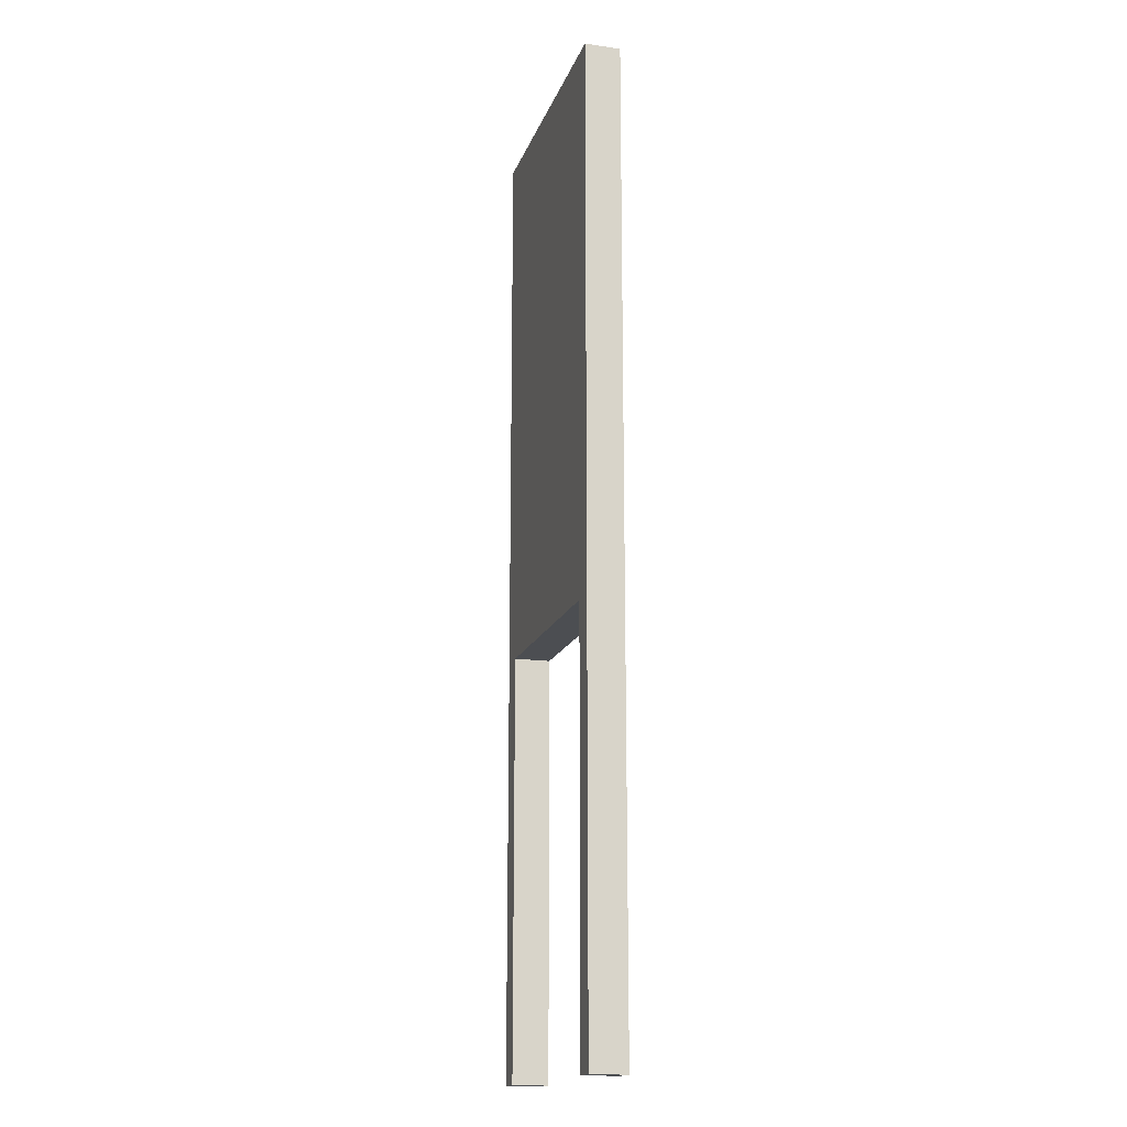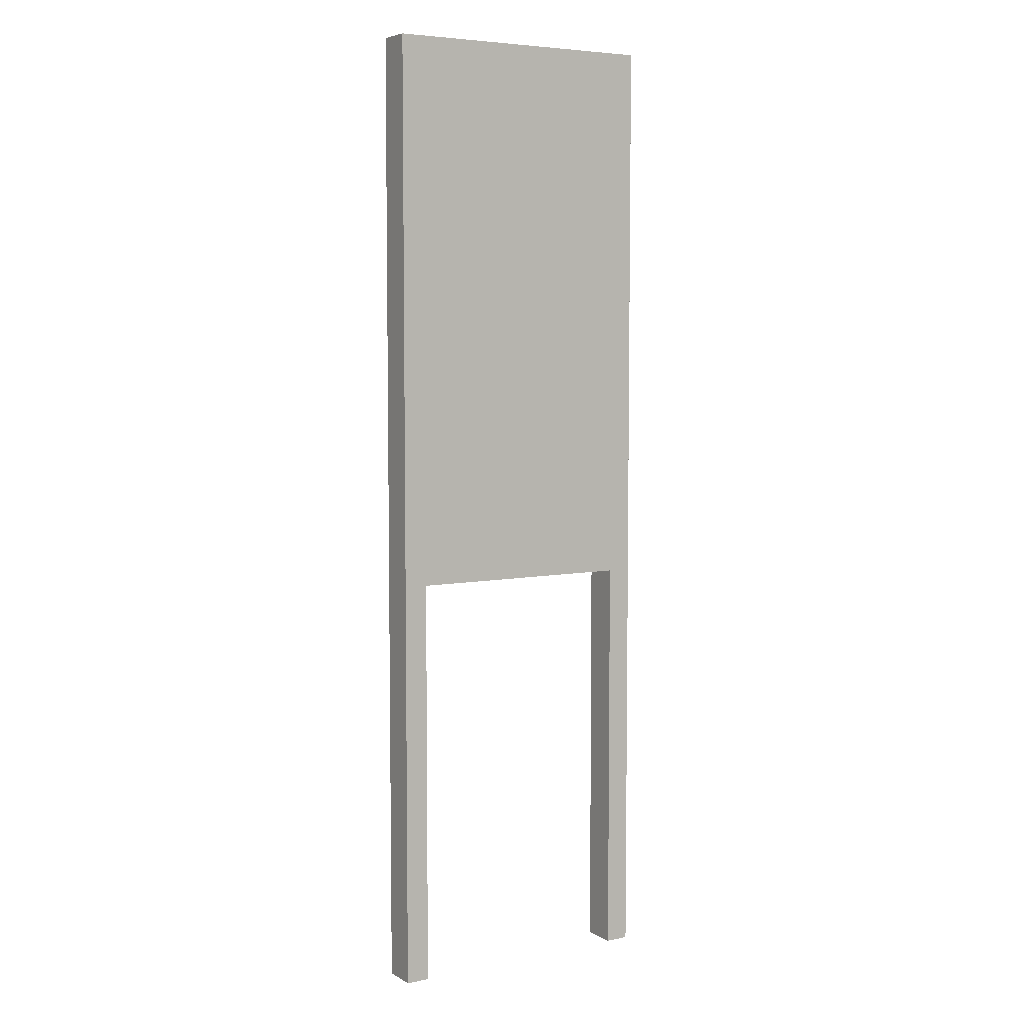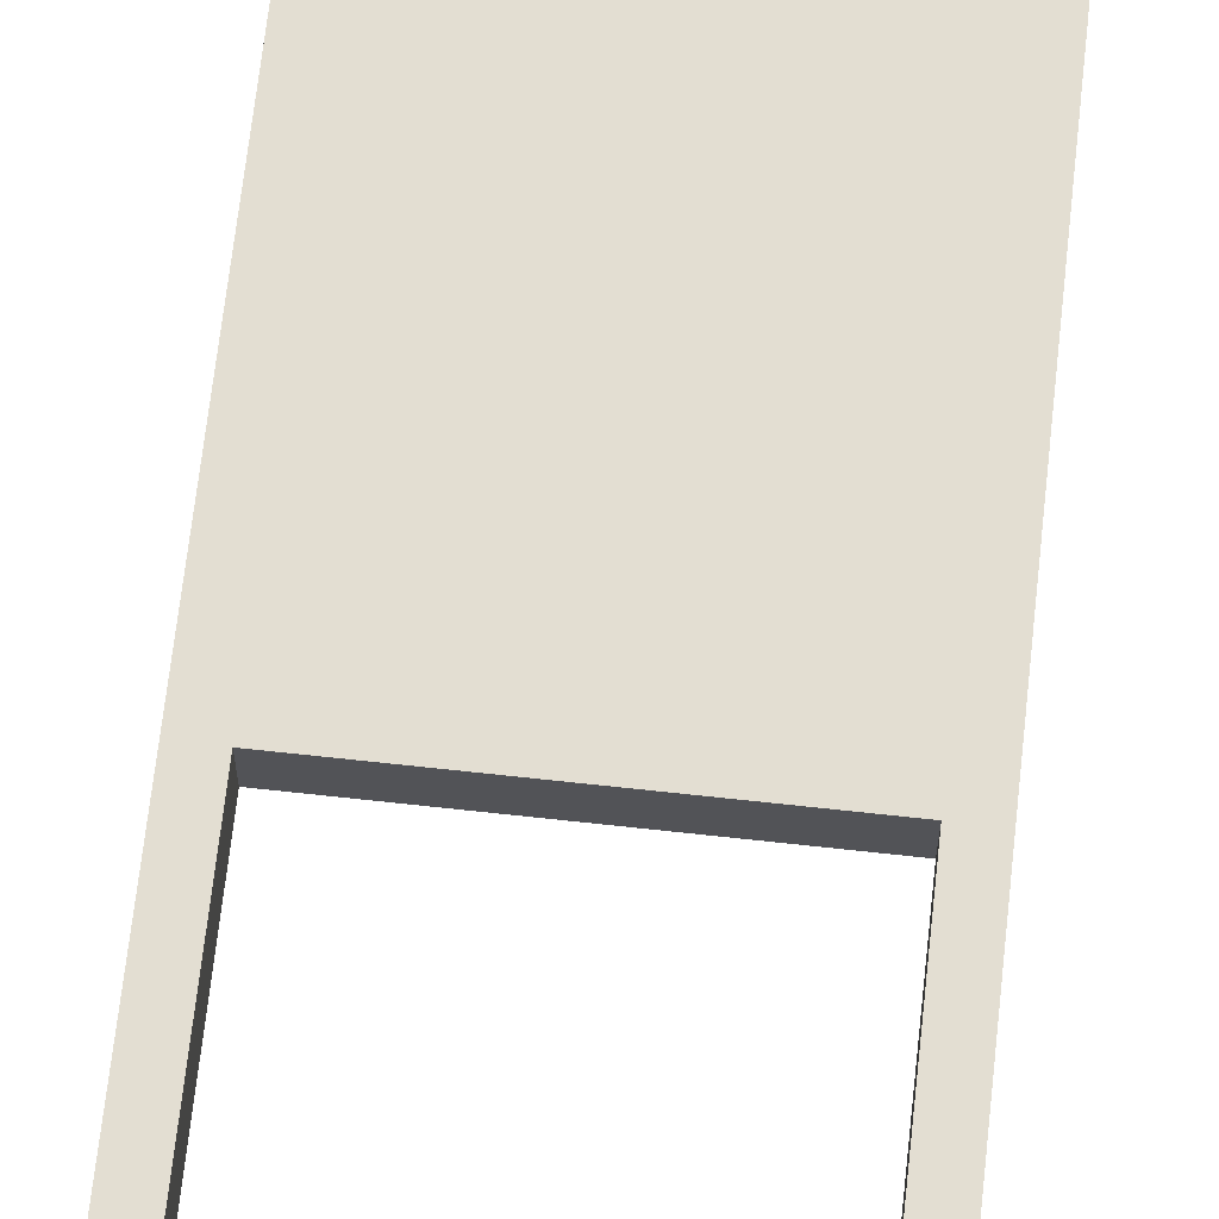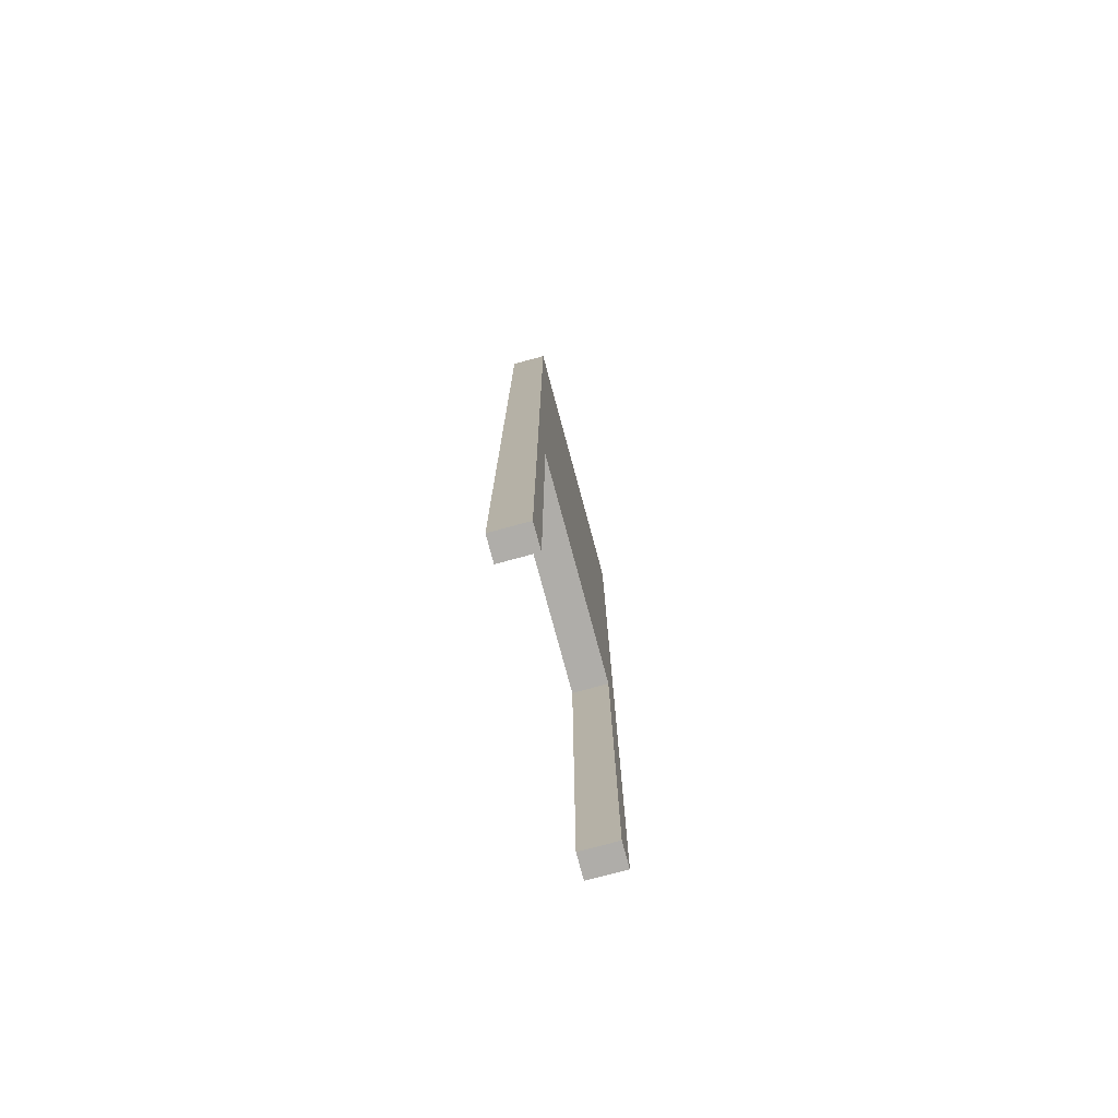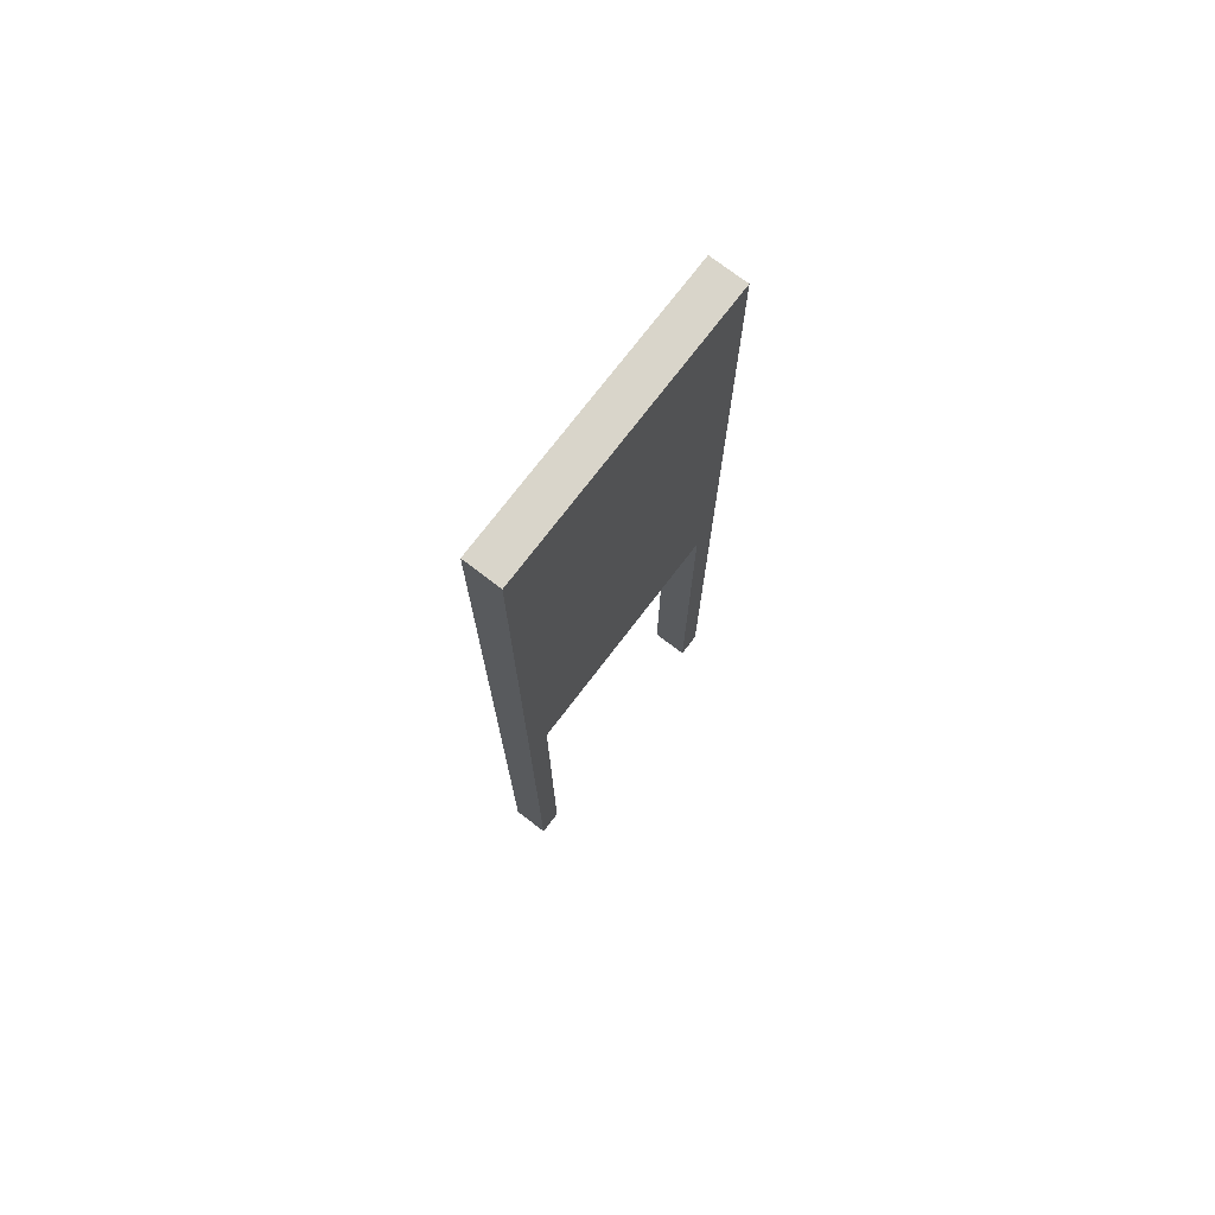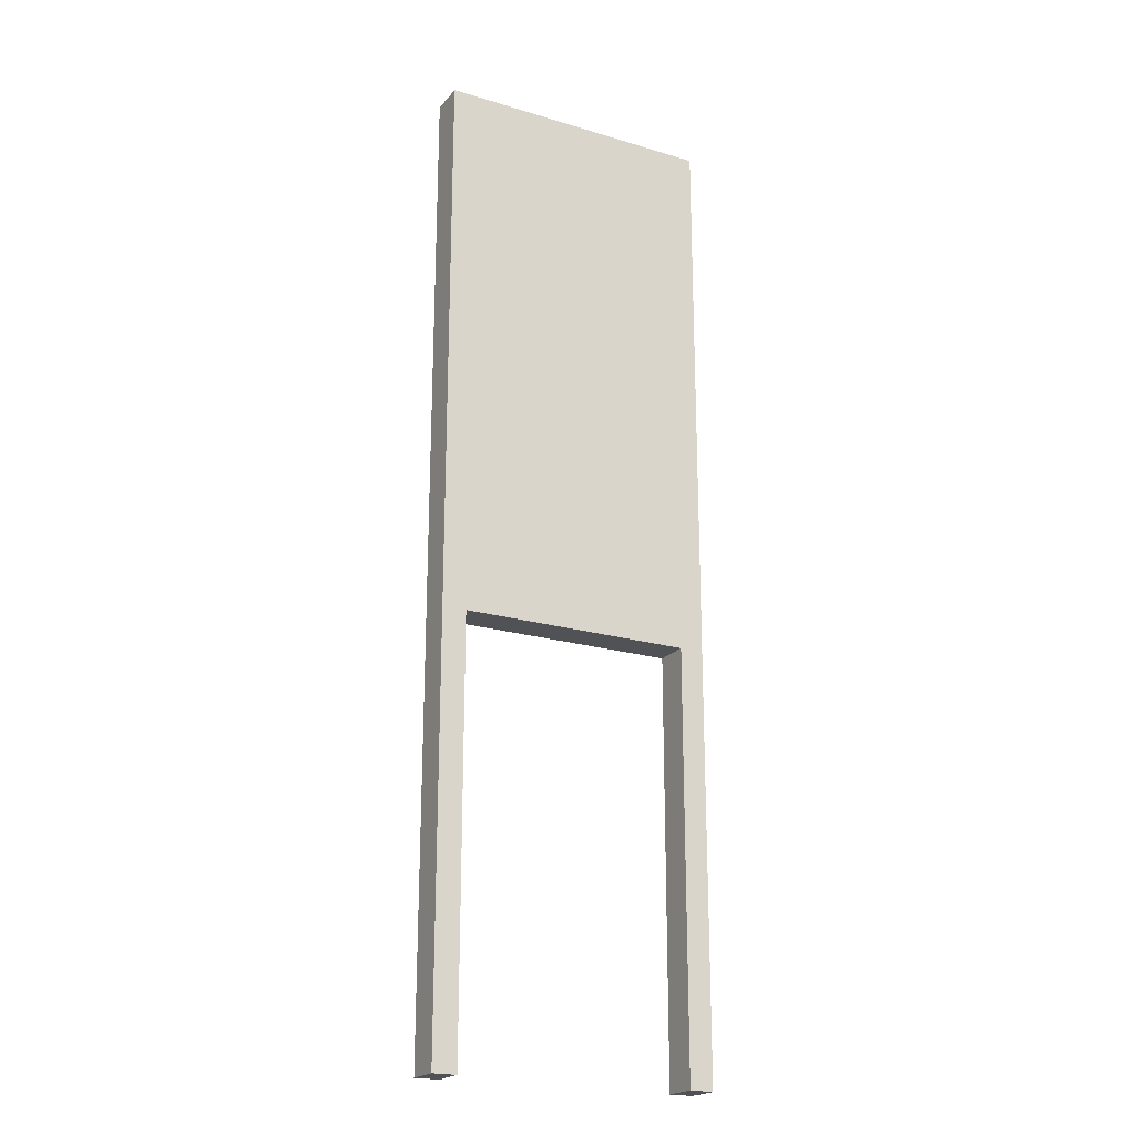
<metadata>
{"format":"obj","ext":"obj","renderer":"f3d","projection":"perspective","resolution":1024,"background":"white","views":[{"elev":-16.6,"azim":74.1,"up":"+Y"},{"elev":5.7,"azim":-31.8,"up":"+Y"},{"elev":67.4,"azim":6.3,"up":"+Z"},{"elev":-77.2,"azim":-74.9,"up":"+Y"},{"elev":74.6,"azim":-52.6,"up":"+Y"},{"elev":-21.1,"azim":-28.2,"up":"+Y"}]}
</metadata>
<code>
g default
v -150.3 -0.8451 -19.32
v -150.3 450.3 -19.32
v -124.4 -0.8451 -19.32
v -124.4 450.3 -19.32
v -150.3 -0.8451 19.32
v -150.3 450.3 19.32
v -124.4 -0.8451 19.32
v -124.4 450.3 19.32
v 124.4 -0.8451 -19.32
v 124.4 450.3 -19.32
v 150.3 -0.8451 -19.32
v 150.3 450.3 -19.32
v 124.4 -0.8451 19.32
v 124.4 450.3 19.32
v 150.3 -0.8451 19.32
v 150.3 450.3 19.32
v -150.3 1050 -19.32
v -124.4 1050 -19.32
v -124.4 1050 19.32
v -150.3 1050 19.32
v 124.4 1050 -19.32
v 150.3 1050 -19.32
v 150.3 1050 19.32
v 124.4 1050 19.32
g FBXASC054twelve_Sign
f 1 2 4 3
f 3 4 8 7
f 7 8 6 5
f 5 6 2 1
f 3 7 5 1
f 2 6 20 17
f 9 10 12 11
f 11 12 16 15
f 15 16 14 13
f 13 14 10 9
f 11 15 13 9
f 4 2 17 18
f 19 18 17 20
f 23 22 21 24
f 14 16 23 24
f 24 21 18 19
f 12 10 21 22
f 14 24 19 8
f 6 8 19 20
f 16 12 22 23
f 21 10 4 18
f 10 14 8 4

</code>
